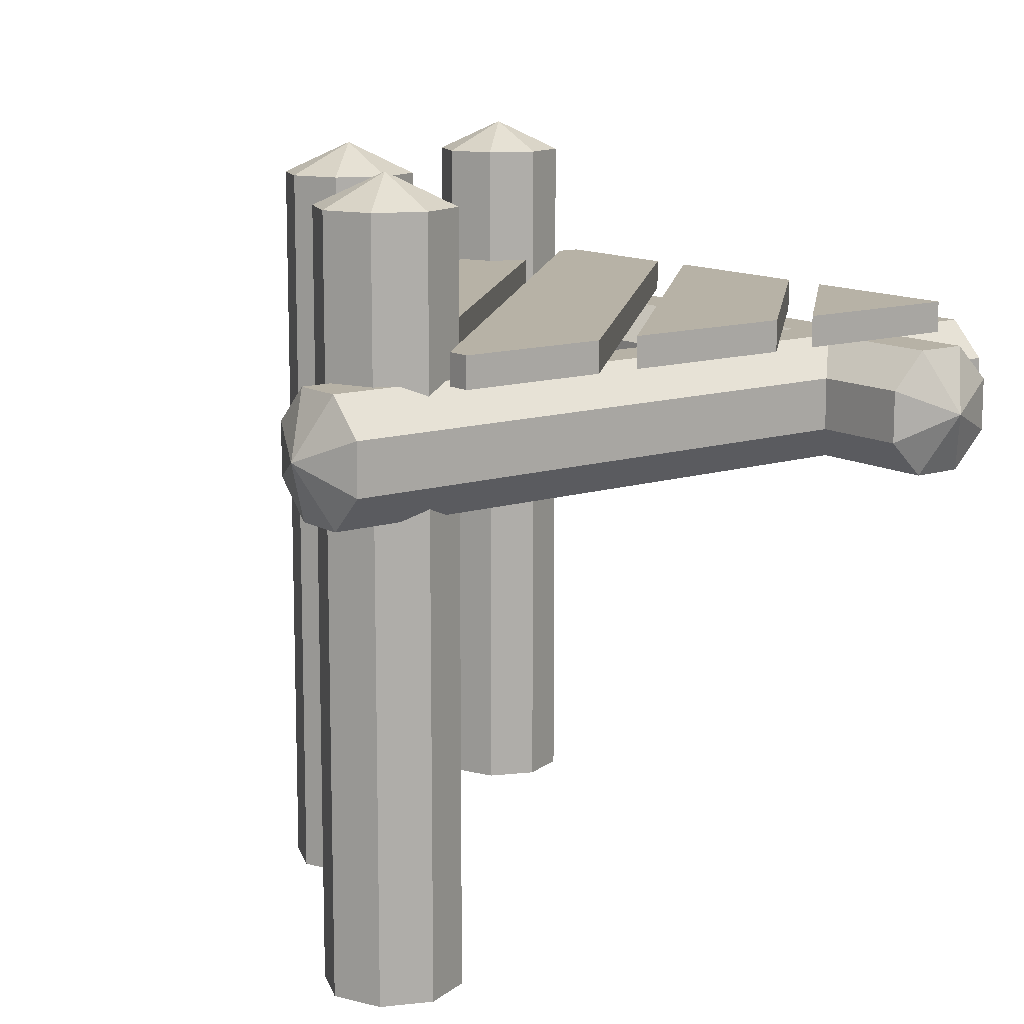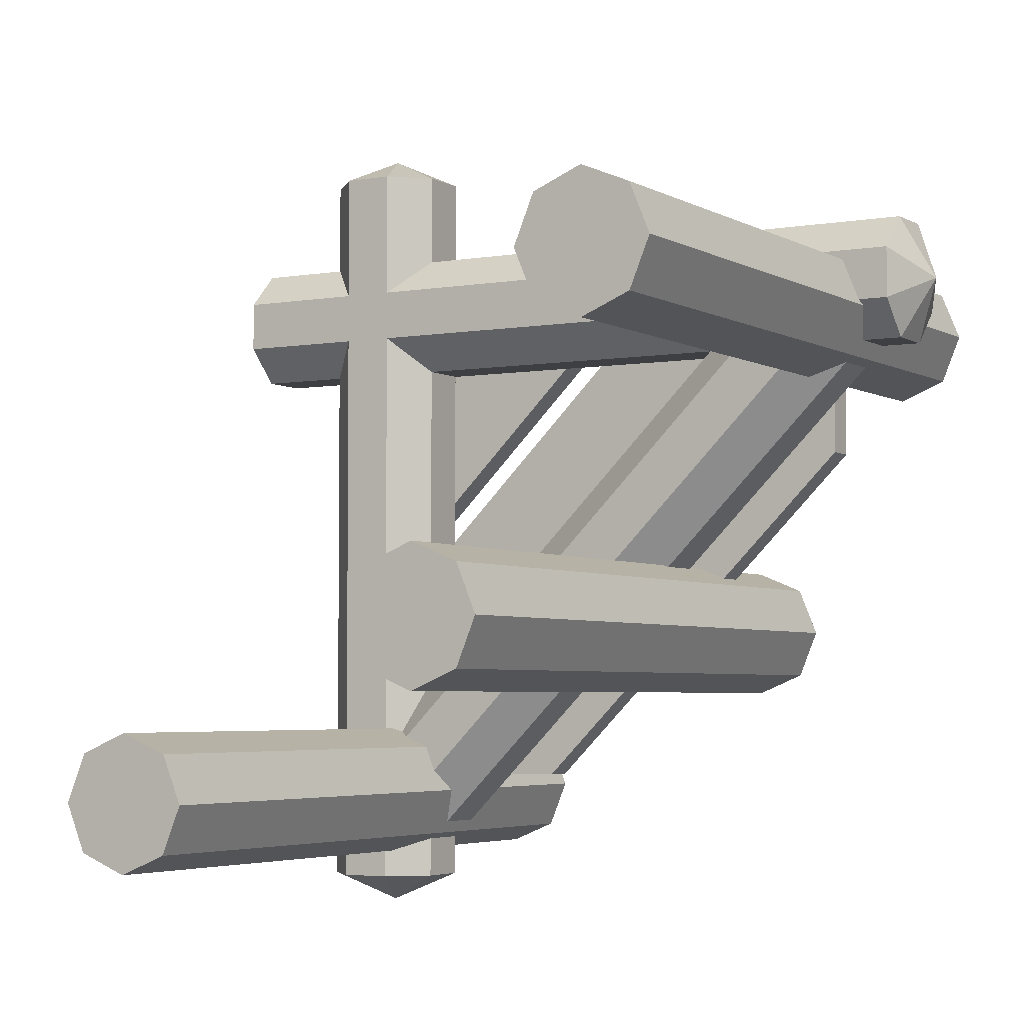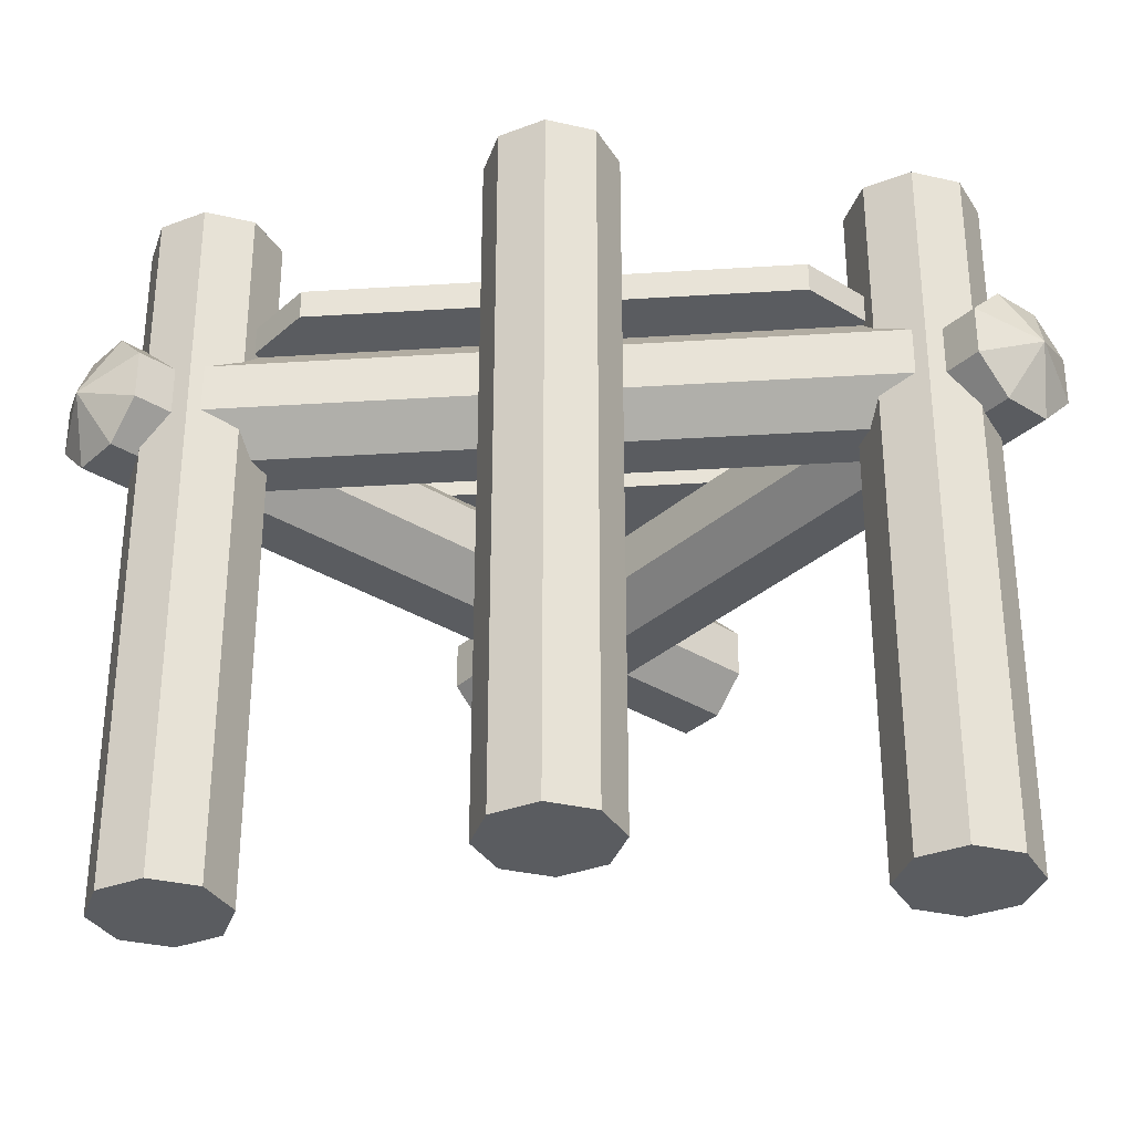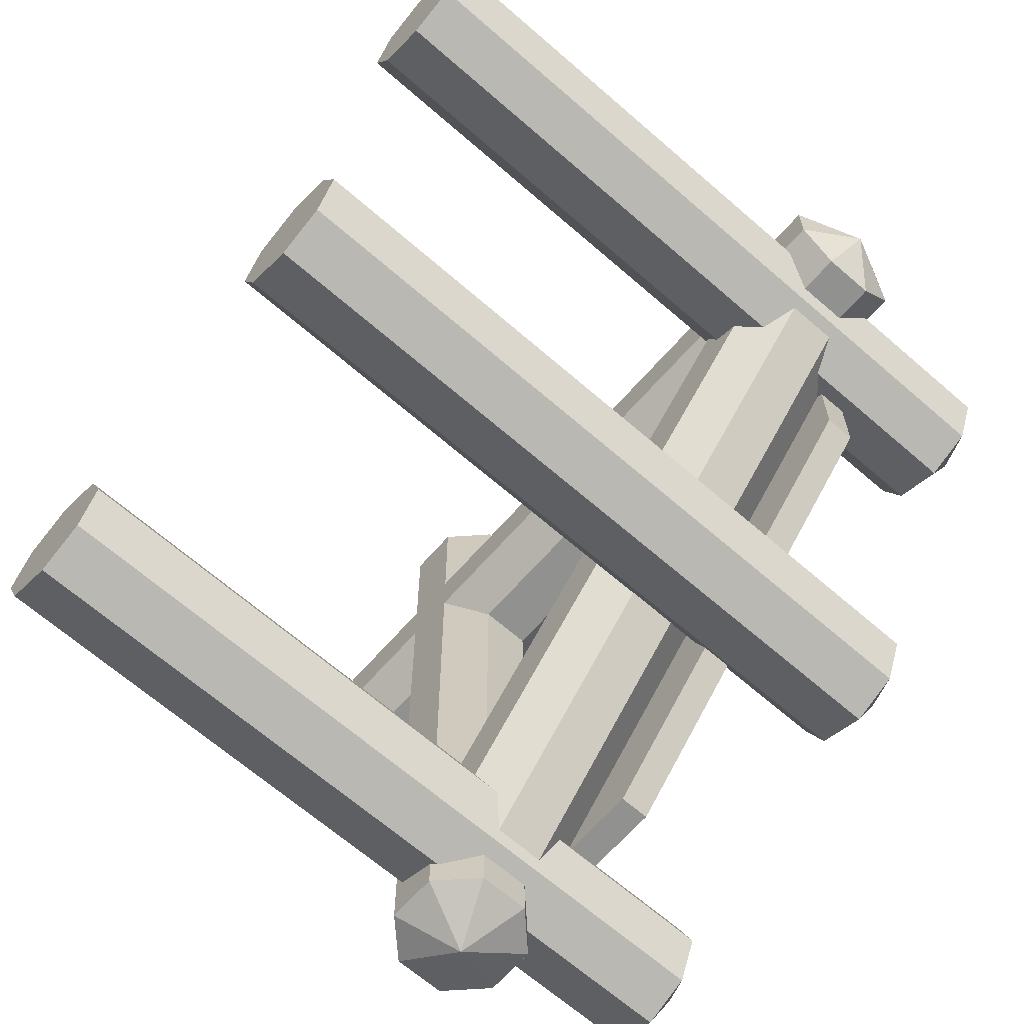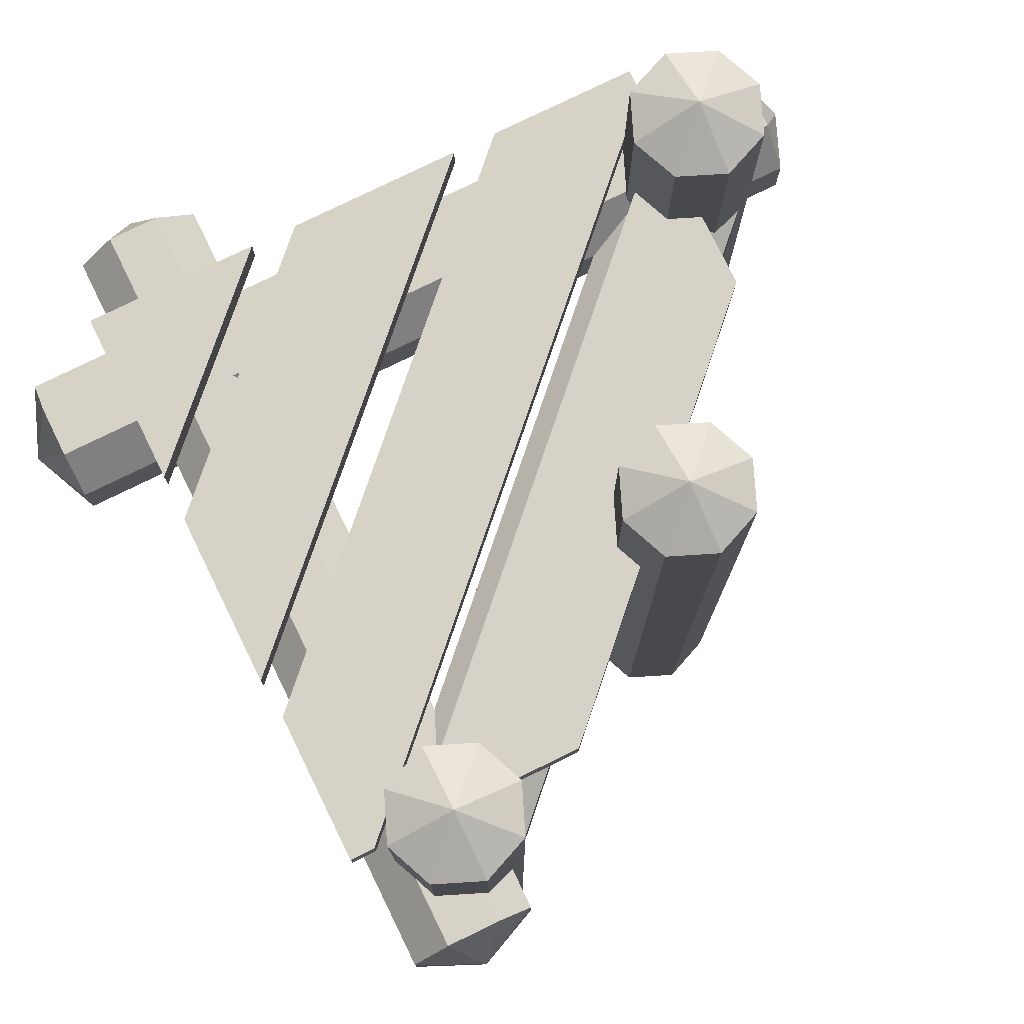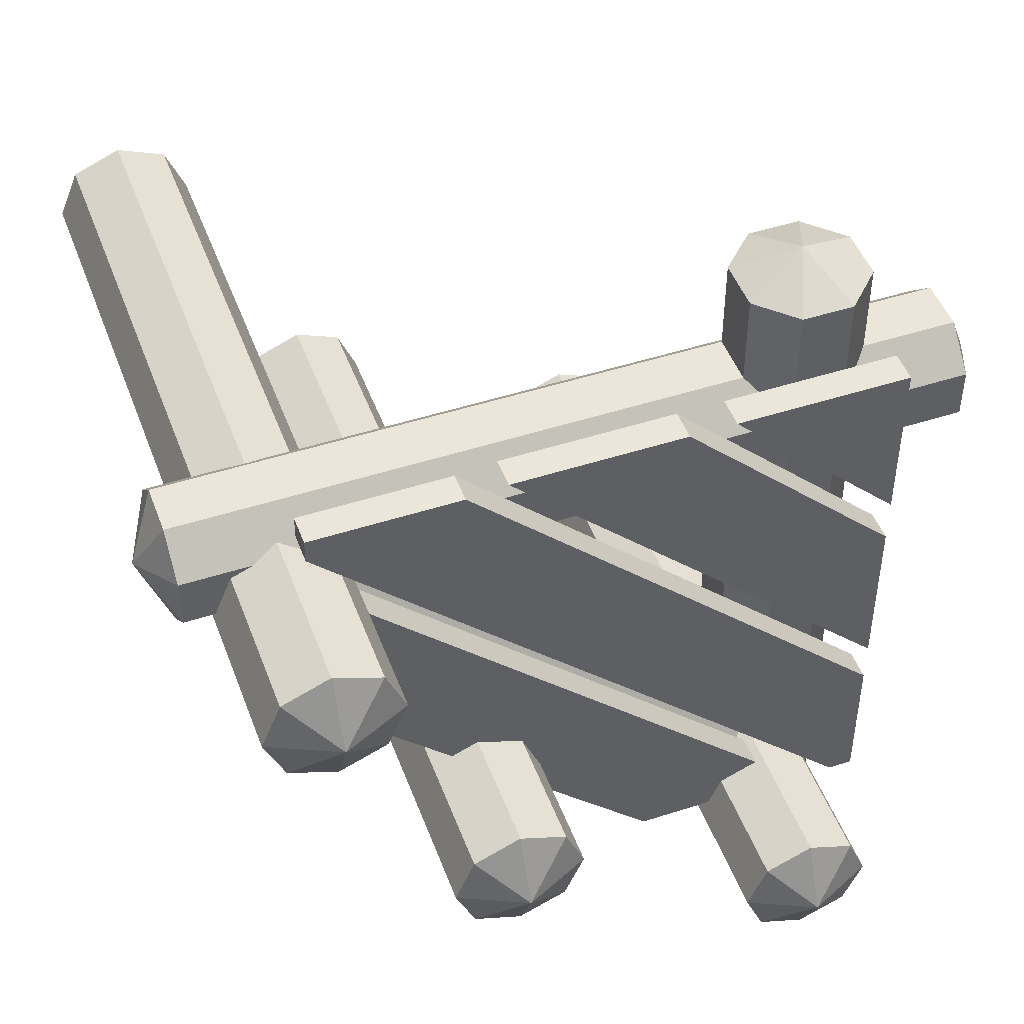
<metadata>
{"format":"obj","ext":"obj","renderer":"f3d","projection":"perspective","resolution":1024,"background":"white","views":[{"elev":12.3,"azim":-126.9,"up":"+Y"},{"elev":-4.1,"azim":30.2,"up":"+Z"},{"elev":-33.7,"azim":139.9,"up":"+Y"},{"elev":-66.0,"azim":48.8,"up":"+Z"},{"elev":77.8,"azim":63.9,"up":"+Y"},{"elev":47.8,"azim":160.0,"up":"+Z"}]}
</metadata>
<code>
o object1
g object1
v -0.1922 1 0.475
v -0.475 1 0.1922
v -0.475 0.95 0.1922
v -0.1922 0.95 0.475
v -0.475 0.95 0.475
v -0.475 1 0.475
f 4 3 1
f 3 2 1
f 5 3 4
f 5 4 6
f 4 1 6
f 1 2 6
f 3 5 2
f 5 6 2
o object10
g object10
v -0.65 0.85 0.35
v -0.6036 0.8914 0.45
v -0.6036 0.95 0.3914
v -0.6036 0.95 0.3086
v -0.6036 0.8914 0.25
v -0.6036 0.8086 0.25
v -0.6036 0.75 0.3086
v -0.6036 0.75 0.3914
v -0.6036 0.8086 0.45
v 0.6536 0.95 0.3914
v 0.6536 0.95 0.3086
v 0.6536 0.8914 0.25
v 0.6536 0.8086 0.25
v 0.7 0.85 0.35
v 0.6536 0.8086 0.45
v 0.6536 0.75 0.3914
v 0.6536 0.75 0.3086
v 0.6536 0.8914 0.45
f 7 8 9
f 7 9 10
f 7 10 11
f 7 11 12
f 7 12 13
f 7 13 14
f 7 14 15
f 7 15 8
f 9 16 17
f 9 17 10
f 11 18 12
f 18 19 12
f 20 21 22
f 20 22 23
f 20 23 19
f 20 19 18
f 20 18 17
f 20 17 16
f 20 16 24
f 24 16 8
f 16 9 8
f 21 24 15
f 24 8 15
f 11 10 17
f 11 17 18
f 13 12 19
f 13 19 23
f 14 13 23
f 14 23 22
f 15 14 22
f 15 22 21
f 20 24 21
o object2
g object2
v -0.475 1 -0.1664
v -0.475 1 0.1164
v -0.475 0.95 0.1164
v -0.475 0.95 -0.1664
v -0.1164 0.95 0.475
v 0.1664 0.95 0.475
v -0.1164 1 0.475
v 0.1664 1 0.475
f 28 27 25
f 27 26 25
f 30 29 27
f 27 28 30
f 29 30 31
f 30 32 31
f 30 28 32
f 28 25 32
f 26 31 32
f 32 25 26
f 27 29 26
f 29 31 26
o object3
g object3
v 0.2321 1 0.4683
v 0.475 1 0.4683
v 0.475 0.95 0.4683
v 0.2321 0.95 0.4683
v -0.475 0.95 -0.2388
v 0.475 0.95 0.4284
v -0.4351 0.95 -0.4817
v -0.475 0.95 -0.4817
v -0.4351 1 -0.4817
v 0.475 1 0.4284
v -0.475 1 -0.4817
v -0.475 1 -0.2388
f 36 35 33
f 35 34 33
f 38 35 36
f 39 38 37
f 37 40 39
f 38 36 37
f 38 39 42
f 39 41 42
f 39 40 41
f 40 43 41
f 40 37 43
f 37 44 43
f 37 36 44
f 36 33 44
f 33 34 42
f 44 42 41
f 41 43 44
f 44 33 42
f 35 38 34
f 38 42 34
o object4
g object4
v 0.475 0.95 0.3643
v 0.475 0.95 0.0815
v 0.475 1 0.0815
v 0.475 1 0.3643
v -0.0815 0.95 -0.475
v -0.3643 0.95 -0.475
v -0.3643 1 -0.475
v -0.0815 1 -0.475
f 45 46 48
f 46 47 48
f 49 46 45
f 45 50 49
f 49 50 52
f 50 51 52
f 48 51 45
f 51 50 45
f 48 47 52
f 52 51 48
f 46 49 47
f 49 52 47
o object5
g object5
v 0.4742 0.75 0.3328
v 0.4328 0.8086 0.3742
v -0.3742 0.8086 -0.4328
v -0.3328 0.75 -0.4742
v 0.5328 0.75 0.2742
v 0.4328 0.8914 0.3742
v 0.4742 0.95 0.3328
v 0.5328 0.95 0.2742
v 0.5742 0.8914 0.2328
v 0.5742 0.8086 0.2328
v 0.5035 0.85 0.3035
v -0.3328 0.95 -0.4742
v -0.3742 0.8914 -0.4328
v -0.2742 0.95 -0.5328
v -0.2328 0.8914 -0.5742
v -0.2328 0.8086 -0.5742
v -0.2742 0.75 -0.5328
v -0.3035 0.85 -0.5035
f 53 54 56
f 54 55 56
f 62 61 63
f 53 57 63
f 54 53 63
f 58 54 63
f 59 58 63
f 60 59 63
f 61 60 63
f 57 62 63
f 58 59 64
f 58 64 65
f 66 64 60
f 64 59 60
f 67 66 61
f 66 60 61
f 68 67 62
f 67 61 62
f 62 57 68
f 57 69 68
f 57 53 69
f 53 56 69
f 69 56 70
f 67 68 70
f 66 67 70
f 64 66 70
f 65 64 70
f 55 65 70
f 56 55 70
f 68 69 70
f 65 55 58
f 55 54 58
o object6
g object6
v 0.5 1.25 0.3
v 0.6082 1.2 0.3
v 0.5765 1.2 0.2235
v 0.5765 1.2 0.3765
v 0.5 1.2 0.4082
v 0.4235 1.2 0.3765
v 0.3918 1.2 0.3
v 0.4235 1.2 0.2235
v 0.5 1.2 0.1918
v 0.4235 0 0.2235
v 0.5 0 0.1918
v 0.3918 0 0.3
v 0.4235 0 0.3765
v 0.5 0 0.4082
v 0.5765 0 0.3765
v 0.6082 0 0.3
v 0.5765 0 0.2235
v 0.5 0 0.3
f 71 72 73
f 71 74 72
f 71 75 74
f 71 76 75
f 71 77 76
f 71 78 77
f 71 79 78
f 81 80 78
f 81 78 79
f 81 87 88
f 82 80 88
f 83 82 88
f 84 83 88
f 85 84 88
f 86 85 88
f 87 86 88
f 80 81 88
f 73 87 81
f 73 81 79
f 80 82 77
f 80 77 78
f 76 77 82
f 76 82 83
f 75 76 83
f 75 83 84
f 74 75 85
f 75 84 85
f 74 85 72
f 85 86 72
f 71 73 79
f 73 72 86
f 73 86 87
o object7
g object7
v 0.2202 1.25 -0.2202
v 0.2968 1.2 -0.1437
v 0.3285 1.2 -0.2202
v 0.2202 1.2 -0.112
v 0.1437 1.2 -0.1437
v 0.112 1.2 -0.2202
v 0.1437 1.2 -0.2968
v 0.2202 1.2 -0.3285
v 0.2968 1.2 -0.2968
v 0.2968 0 -0.2968
v 0.2202 0 -0.3285
v 0.3285 0 -0.2202
v 0.1437 0 -0.2968
v 0.112 0 -0.2202
v 0.1437 0 -0.1437
v 0.2202 0 -0.112
v 0.2968 0 -0.1437
v 0.2202 0 -0.2202
f 89 90 91
f 89 92 90
f 89 93 92
f 89 94 93
f 89 95 94
f 89 96 95
f 89 97 96
f 97 98 99
f 97 99 96
f 97 91 100
f 97 100 98
f 99 98 106
f 102 101 106
f 103 102 106
f 104 103 106
f 105 104 106
f 100 105 106
f 98 100 106
f 101 99 106
f 99 101 95
f 99 95 96
f 101 102 94
f 101 94 95
f 93 94 102
f 93 102 103
f 92 93 103
f 92 103 104
f 90 92 105
f 92 104 105
f 89 91 97
f 90 105 91
f 105 100 91
o object8
g object8
v -0.3 1.25 -0.5
v -0.3765 1.2 -0.4235
v -0.3 1.2 -0.3918
v -0.4082 1.2 -0.5
v -0.3765 1.2 -0.5765
v -0.3 1.2 -0.6082
v -0.2235 1.2 -0.5765
v -0.1918 1.2 -0.5
v -0.2235 1.2 -0.4235
v -0.2235 0 -0.4235
v -0.1918 0 -0.5
v -0.3 0 -0.3918
v -0.3765 0 -0.5765
v -0.4082 0 -0.5
v -0.3765 0 -0.4235
v -0.2235 0 -0.5765
v -0.3 0 -0.6082
v -0.3 0 -0.5
f 107 108 109
f 107 110 108
f 107 111 110
f 107 112 111
f 107 113 112
f 107 114 113
f 107 115 114
f 115 116 114
f 116 117 114
f 115 109 116
f 109 118 116
f 123 122 124
f 120 119 124
f 121 120 124
f 118 121 124
f 116 118 124
f 117 116 124
f 122 117 124
f 119 123 124
f 113 114 117
f 113 117 122
f 113 122 123
f 113 123 112
f 123 119 111
f 123 111 112
f 119 120 110
f 119 110 111
f 108 110 120
f 108 120 121
f 107 109 115
f 109 108 121
f 109 121 118
o object9
g object9
v -0.35 0.85 0.65
v -0.45 0.8914 0.6036
v -0.3914 0.95 0.6036
v -0.3086 0.95 0.6036
v -0.25 0.8914 0.6036
v -0.25 0.8086 0.6036
v -0.3086 0.75 0.6036
v -0.3914 0.75 0.6036
v -0.45 0.8086 0.6036
v -0.3914 0.95 -0.6536
v -0.3086 0.95 -0.6536
v -0.25 0.8914 -0.6536
v -0.25 0.8086 -0.6536
v -0.35 0.85 -0.7
v -0.45 0.8086 -0.6536
v -0.3914 0.75 -0.6536
v -0.3086 0.75 -0.6536
v -0.45 0.8914 -0.6536
f 127 126 125
f 128 127 125
f 129 128 125
f 130 129 125
f 131 130 125
f 132 131 125
f 133 132 125
f 126 133 125
f 128 135 127
f 135 134 127
f 130 137 129
f 137 136 129
f 140 139 138
f 141 140 138
f 137 141 138
f 136 137 138
f 135 136 138
f 134 135 138
f 142 134 138
f 126 127 134
f 126 134 142
f 133 126 139
f 126 142 139
f 136 135 129
f 135 128 129
f 141 137 130
f 141 130 131
f 140 141 131
f 140 131 132
f 139 140 132
f 139 132 133
f 139 142 138

</code>
